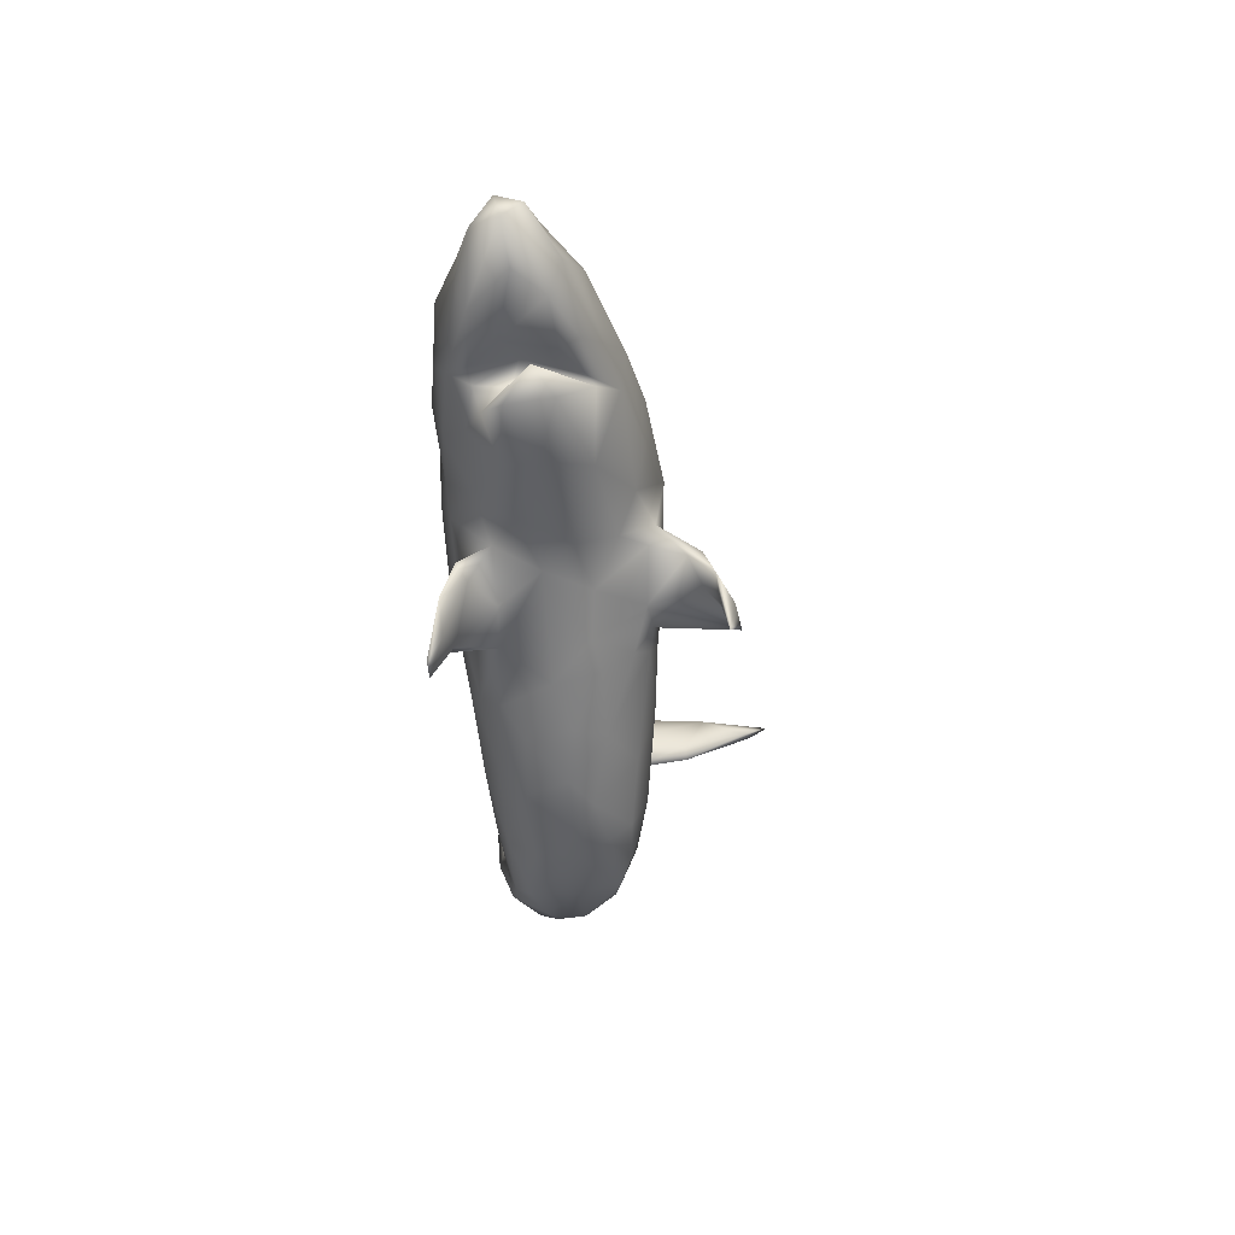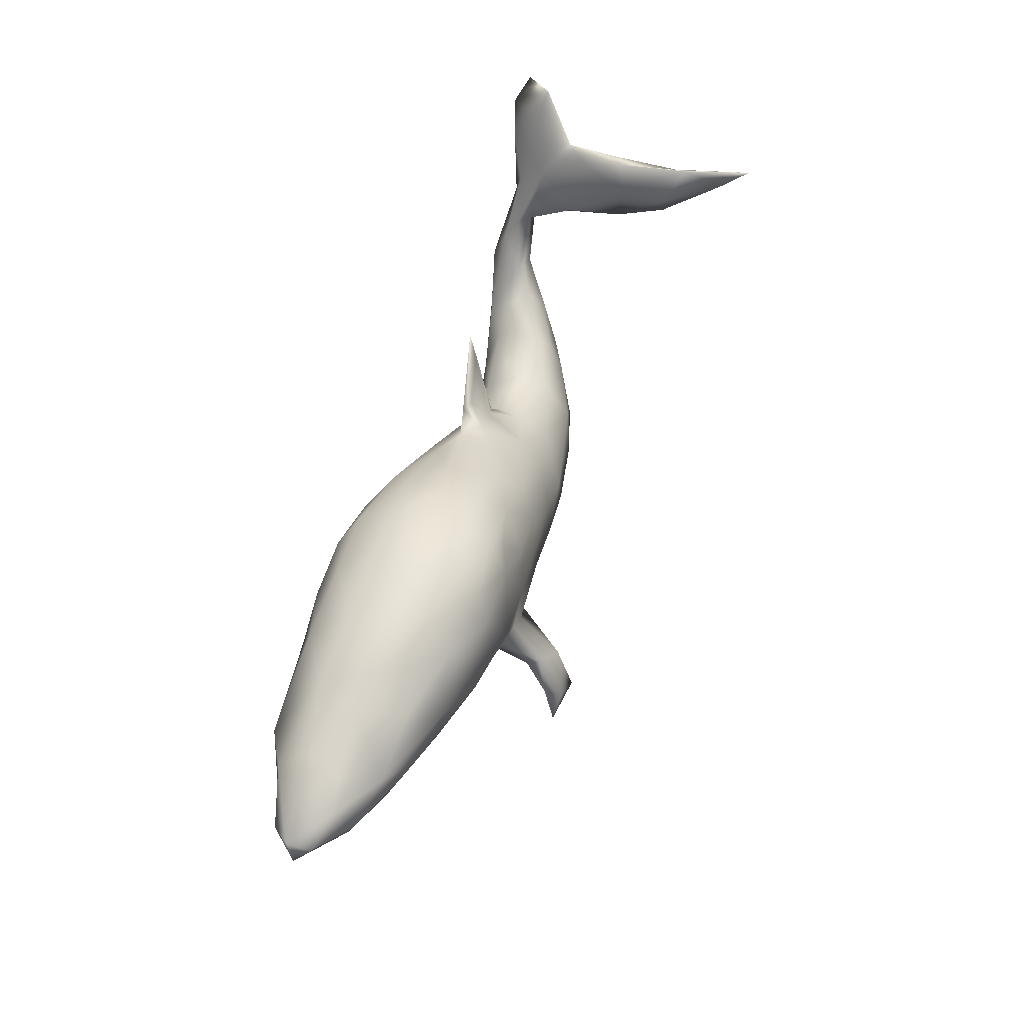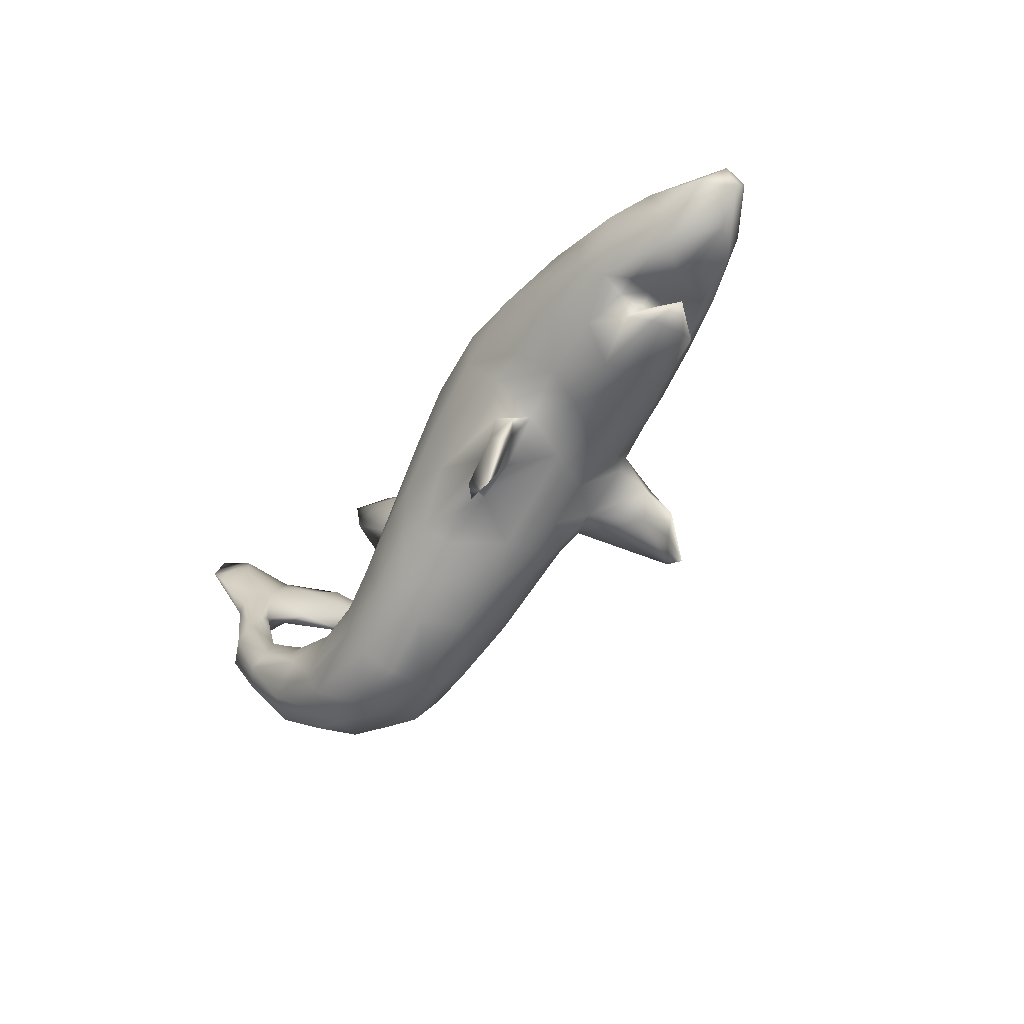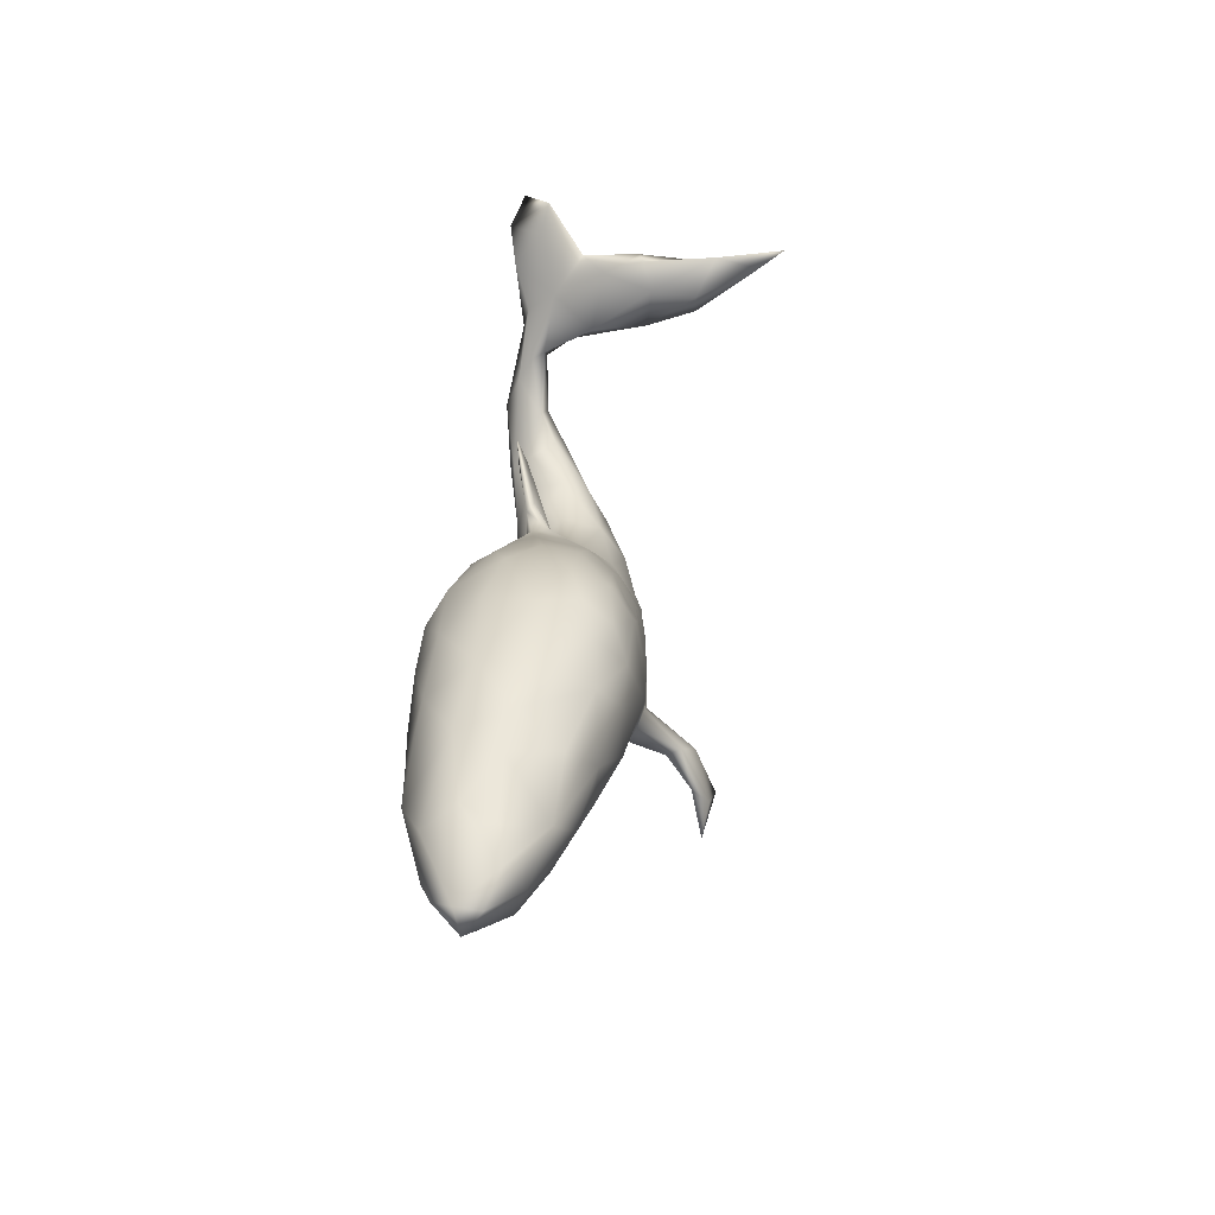
<metadata>
{"format":"obj","ext":"obj","renderer":"f3d","projection":"perspective","resolution":1024,"background":"white","views":[{"elev":-36.4,"azim":-88.0,"up":"+Y"},{"elev":55.9,"azim":-72.6,"up":"+Y"},{"elev":-41.7,"azim":-125.3,"up":"+Y"},{"elev":36.3,"azim":-85.4,"up":"+Y"}]}
</metadata>
<code>
v 0.6355 -0.0212 -0.09598
v 0.5906 -0.102 -0.0684
v 0.5968 -0.06482 -0.05337
v 0.6074 -0.04105 -0.1326
v 0.5254 -0.1889 -0.05634
v 0.57 -0.108 -0.11
v 0.5564 -0.1444 -0.02252
v 0.6464 0.04565 -0.109
v 0.6764 0.1374 -0.09297
v 0.6084 -0.009245 -0.06579
v 0.5201 -0.1328 0.01686
v 0.6484 0.07844 -0.06915
v 0.6617 0.1258 -0.1103
v 0.598 0.004255 -0.1358
v 0.5451 -0.08729 -0.1256
v 0.7464 0.2721 -0.1394
v 0.6155 0.1017 -0.0706
v 0.5112 -0.06801 -0.1149
v 0.4926 -0.1727 -0.09771
v 0.5684 0.007622 -0.07537
v 0.4455 -0.2408 -0.02232
v 0.7612 0.3226 -0.1148
v 0.6324 0.1223 -0.02339
v 0.5989 0.05614 -0.1132
v 0.7067 0.224 -0.1282
v 0.6115 0.09072 -0.0904
v 0.707 0.2774 -0.08348
v 0.6494 0.1772 0.03701
v 0.6497 0.1941 -0.05497
v 0.7327 0.3243 -0.07094
v 0.4574 -0.1291 0.04739
v 0.5059 -0.0413 -0.08639
v 0.652 0.1847 0.1655
v 0.6421 0.178 0.1849
v 0.6845 0.1996 -0.05626
v 0.3667 -0.2735 -0.03259
v 0.6591 0.1611 -0.1013
v 0.6265 0.1555 0.1035
v 0.6906 0.2728 0.3297
v 0.5579 -0.0693 -0.02007
v 0.6913 0.253 0.2988
v 0.4056 -0.1957 0.08143
v 0.4024 -0.2595 0.02429
v 0.6176 0.1474 0.01207
v 0.6747 0.256 0.1953
v 0.6693 0.2477 0.2878
v 0.638 0.2064 0.185
v 0.4638 -0.2051 0.039
v 0.6499 0.2134 0.09854
v 0.6612 0.2702 0.2167
v 0.6666 0.2129 -0.002267
v 0.6754 0.2585 -0.008889
v 0.5283 -0.02419 -0.04404
v 0.6263 0.2215 0.1114
v 0.6573 0.2732 0.08886
v 0.3669 -0.2304 -0.0826
v 0.4707 -0.08341 0.01838
v 0.4656 -0.08026 -0.08435
v 0.6483 0.2391 0.02936
v 0.6454 0.2665 0.09471
v 0.2884 -0.2832 -0.04895
v 0.2939 -0.265 0.08285
v 0.4538 -0.05805 -0.0233
v 0.4281 -0.1342 -0.1007
v 0.401 -0.0774 -0.0548
v 0.3621 -0.245 0.07183
v 0.3749 -0.191 -0.09672
v 0.3148 -0.1915 0.1065
v 0.3659 -0.08768 0.04737
v 0.3609 -0.06739 -0.01527
v 0.3647 -0.1457 0.08771
v 0.2829 -0.2869 0.01436
v 0.2518 -0.07976 0.07544
v 0.2359 -0.1406 -0.1001
v 0.2472 -0.2465 0.1
v 0.2402 -0.1314 0.1137
v 0.1867 -0.2761 -0.03416
v 0.2552 -0.04759 0.02522
v 0.1715 -0.2617 0.06808
v 0.3581 -0.1066 -0.07182
v 0.2293 -0.1961 -0.1035
v 0.1752 -0.2329 0.1027
v 0.1762 -0.2813 0.02178
v 0.2572 -0.04055 -0.01655
v 0.2501 -0.0721 -0.06653
v 0.2041 -0.2427 -0.08192
v 0.2315 -0.01094 -0.02559
v 0.2641 0.091 -0.07424
v 0.1945 -0.1801 0.1255
v 0.09351 -0.2487 0.05049
v 0.2509 0.1125 -0.05926
v 0.1647 -0.1021 0.1287
v 0.1834 -0.03265 -0.07995
v 0.1165 -0.1713 -0.1124
v 0.08156 -0.2366 -0.04653
v 0.05715 -0.1938 -0.0882
v 0.06326 -0.1081 0.1404
v 0.155 -0.03428 0.09576
v 0.17 0.000929 0.05215
v 0.1557 -0.1127 -0.115
v 0.06523 -0.1902 0.1147
v 0.272 0.1392 -0.0777
v 0.0474 -0.2392 0.0171
v 0.196 0.04414 -0.0477
v 0.1988 0.01642 -0.01778
v -0.007876 -0.1979 0.07398
v 0.1962 0.1209 -0.05615
v 0.1573 0.09763 -0.03884
v 0.02029 -0.1078 -0.1256
v -0.01893 -0.1343 -0.1092
v 0.06916 -0.06356 -0.1256
v 0.07643 0.04247 -0.09007
v 0.1424 0.09155 -0.04941
v -0.04722 -0.1682 -0.07501
v 0.08086 -0.001908 -0.1098
v 0.1458 0.04451 -0.0504
v 0.1367 0.06187 -0.01209
v -0.03585 -0.2059 0.02753
v -0.009927 -0.2044 -0.04224
v 0.1059 0.06744 0.01832
v 0.08644 0.09222 -0.0358
v 0.03636 0.05626 0.09645
v -0.01119 -0.05032 -0.1382
v -0.1027 -0.1201 0.1152
v -0.1054 -0.1738 0.001094
v 0.07818 -0.0474 0.134
v -0.007449 0.03565 0.129
v -0.1079 -0.1577 0.06951
v -0.03206 0.04035 -0.1354
v -0.07574 -0.1007 0.1357
v 0.04189 0.1161 -0.02609
v -0.01739 -0.01318 0.1448
v -0.06349 0.1345 -0.1054
v -0.03964 -0.06595 0.1464
v 0.032 0.1109 -0.05661
v -0.23 -0.2467 -0.1546
v -0.1444 -0.138 -0.07194
v -0.2031 -0.1583 0.2632
v -0.1994 -0.1838 -0.1399
v -0.1169 -0.08784 0.1432
v -0.1816 -0.09743 -0.1037
v -0.1648 -0.1419 0.0577
v -0.1587 -0.08001 0.1341
v -0.1014 0.002403 -0.1502
v -0.1876 -0.08965 0.2308
v -0.000774 0.1252 0.05828
v -0.2072 -0.1771 -0.1249
v -0.2442 -0.1431 0.2544
v -0.1135 0.09225 -0.1461
v -0.2073 -0.112 -0.06966
v -0.09787 -0.07045 -0.1299
v -0.07054 0.1345 0.1008
v -0.04368 0.171 -0.01026
v -0.1182 0.08484 0.141
v -0.2447 -0.1416 0.2338
v -0.2724 -0.2471 -0.1542
v -0.09083 0.1772 -0.067
v -0.2602 -0.1992 0.2459
v -0.2095 -0.0914 0.2137
v -0.2268 -0.103 0.06308
v -0.146 0.1581 0.1178
v -0.2395 -0.05747 -0.1166
v -0.2625 -0.1038 0.2293
v -0.08808 0.18 0.05573
v -0.2737 -0.2126 -0.1351
v -0.2686 -0.1162 -0.1058
v -0.2381 -0.04906 0.2125
v -0.1749 -0.02896 0.1588
v -0.211 -0.000692 0.1575
v -0.2615 -0.1333 -0.1419
v -0.2673 -0.004028 -0.1342
v -0.2974 -0.1626 -0.1392
v -0.2612 -0.09501 -0.00577
v -0.2415 -0.03859 0.1379
v -0.1989 0.1472 0.1404
v -0.1588 0.03409 0.1565
v -0.2429 -0.05871 0.1913
v -0.2477 -0.00783 0.1485
v -0.2938 -0.1024 -0.1205
v -0.2815 -0.06473 -0.07504
v -0.2827 -0.0535 0.09871
v -0.2199 0.1334 -0.1514
v -0.1008 0.1991 0.001055
v -0.1871 0.1954 0.1047
v -0.2998 -0.08026 0.03811
v -0.1885 0.2233 0.05062
v -0.3275 -0.01136 0.1235
v -0.4218 -0.04607 0.073
v -0.2623 0.05661 0.1611
v -0.1671 0.219 -0.04265
v -0.2121 0.06885 -0.1558
v -0.3016 0.1474 0.1383
v -0.3231 0.01089 -0.1357
v -0.2609 0.2242 0.07356
v -0.2989 0.1841 -0.1183
v -0.3562 -0.07601 -0.0417
v -0.4464 -0.06456 -0.04968
v -0.3232 0.1322 -0.1498
v -0.3644 -0.03818 -0.09272
v -0.32 0.2029 0.09661
v -0.2624 0.2222 -0.06323
v -0.4628 -0.0147 -0.09512
v -0.2811 0.234 0.007828
v -0.2703 0.189 0.1184
v -0.3655 0.03925 0.1379
v -0.3607 0.1205 0.1383
v -0.3974 0.08745 -0.1511
v -0.4574 -0.06745 0.004306
v -0.4204 0.1666 -0.1228
v -0.4693 0.04258 0.108
v -0.4141 0.01566 -0.131
v -0.3973 0.1791 0.1042
v -0.532 0.04551 -0.02158
v -0.5487 -0.03913 0.02753
v -0.501 0.0632 -0.1379
v -0.5297 0.00118 -0.08103
v -0.5102 0.01285 0.07738
v -0.4068 0.218 0.0334
v -0.5242 0.01831 0.06808
v -0.553 -0.05448 -0.03983
v -0.5258 -0.04116 -0.06969
v -0.5193 0.005962 -0.03227
v -0.5831 -0.01289 -0.002342
v -0.534 0.02099 -0.1166
v -0.3956 0.2159 -0.05598
v -0.4726 0.1098 0.1142
v -0.5649 0.003221 -0.08349
v -0.5425 0.05817 0.08849
v -0.4771 0.2051 0.007897
v -0.5039 0.1076 -0.1368
v -0.5911 0.00518 0.0335
v -0.4995 0.1823 -0.07199
v -0.5734 0.1108 -0.1303
v -0.5874 0.02677 0.06109
v -0.5064 0.1616 0.07408
v -0.6201 -0.006197 -0.04085
v -0.5373 0.1819 -0.001741
v -0.6762 0.07779 0.04159
v -0.6578 0.05909 -0.0958
v -0.6444 0.02197 -0.08106
v -0.6084 0.1245 0.0667
v -0.6391 0.1515 0.005944
v -0.6661 0.02417 0.02405
v -0.7076 0.03242 -0.02065
v -0.6341 0.127 -0.09785
v -0.6112 0.1585 -0.04909
v -0.7212 0.0915 -0.07313
v -0.6909 0.1285 0.01364
v -0.7574 0.07129 -0.03071
v -0.7472 0.1067 -0.002317
v -0.751 0.1155 -0.04061
v -0.1904 0.1767 -0.1216
f 67 81 74
f 112 115 129
f 67 56 81
f 96 95 119
f 96 119 114
f 80 67 74
f 80 74 85
f 85 74 100
f 85 100 93
f 93 100 115
f 93 115 112
f 252 195 201
f 201 195 225
f 195 209 225
f 225 209 232
f 61 36 72
f 86 56 61
f 86 61 77
f 229 232 237
f 237 232 246
f 61 72 83
f 61 83 77
f 86 77 95
f 77 83 95
f 95 83 103
f 95 103 119
f 114 119 125
f 114 125 137
f 232 245 246
f 237 246 242
f 118 119 103
f 119 118 125
f 137 125 173
f 137 173 150
f 149 129 144
f 112 129 149
f 123 144 129
f 111 123 129
f 115 111 129
f 100 111 115
f 156 165 172
f 170 156 172
f 139 156 170
f 179 172 166
f 170 172 179
f 165 147 166
f 141 139 170
f 156 136 165
f 64 67 80
f 19 56 67
f 19 36 56
f 5 36 19
f 36 5 21
f 190 252 201
f 157 252 190
f 157 133 252
f 153 135 157
f 135 133 157
f 112 149 133
f 133 135 112
f 116 112 135
f 116 93 112
f 64 19 67
f 15 19 64
f 65 58 80
f 58 64 80
f 32 58 63
f 18 64 58
f 15 64 18
f 6 5 19
f 6 19 15
f 2 5 6
f 32 18 58
f 2 6 4
f 20 18 32
f 24 18 20
f 14 18 24
f 14 15 18
f 4 15 14
f 6 15 4
f 1 4 8
f 4 1 2
f 13 14 24
f 8 4 14
f 247 249 251
f 240 244 249
f 240 249 247
f 239 240 247
f 240 227 236
f 222 221 223
f 224 227 240
f 216 213 227
f 149 252 133
f 209 207 230
f 198 207 209
f 193 211 207
f 198 193 207
f 191 171 193
f 171 151 162
f 144 151 171
f 151 123 110
f 109 110 123
f 29 44 59
f 76 71 73
f 184 164 186
f 204 194 200
f 75 68 89
f 23 51 28
f 38 23 28
f 59 44 54
f 98 122 127
f 146 152 122
f 127 122 152
f 161 152 184
f 152 164 184
f 175 161 184
f 184 186 194
f 204 184 194
f 68 71 76
f 89 68 76
f 76 73 92
f 73 98 92
f 92 98 126
f 92 126 97
f 126 98 127
f 126 127 132
f 132 127 176
f 127 154 176
f 154 127 152
f 154 152 161
f 154 161 175
f 176 154 175
f 175 184 204
f 175 204 192
f 204 200 192
f 89 76 92
f 89 92 97
f 101 89 97
f 97 126 134
f 126 132 134
f 134 132 176
f 96 110 109
f 94 96 109
f 81 86 94
f 198 209 195
f 195 182 198
f 191 193 198
f 191 198 182
f 144 171 191
f 144 191 149
f 144 123 151
f 111 109 123
f 94 109 111
f 100 94 111
f 100 81 94
f 74 81 100
f 56 86 81
f 252 182 195
f 149 191 182
f 149 182 252
f 102 113 107
f 244 236 243
f 236 231 243
f 220 214 223
f 220 208 214
f 249 250 251
f 249 238 250
f 244 243 249
f 243 238 249
f 107 113 108
f 221 197 220
f 197 208 220
f 196 208 197
f 250 248 251
f 246 245 251
f 248 246 251
f 242 246 248
f 185 196 173
f 180 173 196
f 150 173 180
f 236 244 240
f 227 213 236
f 117 113 121
f 205 189 206
f 41 39 46
f 35 22 30
f 34 41 46
f 39 45 50
f 50 46 39
f 41 45 39
f 177 159 163
f 59 54 60
f 33 38 49
f 28 49 38
f 47 38 34
f 54 38 47
f 38 54 44
f 163 148 167
f 163 167 177
f 165 166 172
f 138 155 159
f 148 138 145
f 148 145 167
f 159 155 163
f 51 35 52
f 155 158 163
f 179 166 180
f 34 46 47
f 33 41 34
f 47 50 54
f 47 46 50
f 41 33 45
f 38 33 34
f 50 60 54
f 49 55 45
f 45 33 49
f 45 60 50
f 60 45 55
f 102 91 88
f 57 53 63
f 53 10 20
f 40 10 53
f 3 10 40
f 2 1 3
f 53 20 32
f 20 17 26
f 10 17 20
f 3 1 10
f 10 12 17
f 1 12 10
f 12 1 8
f 26 17 29
f 37 24 26
f 37 26 29
f 37 13 24
f 9 8 13
f 12 9 35
f 12 8 9
f 9 16 35
f 25 37 29
f 25 13 37
f 16 13 25
f 35 16 22
f 16 9 13
f 26 24 20
f 13 8 14
f 214 217 223
f 214 188 217
f 188 214 208
f 208 185 188
f 241 242 248
f 173 160 185
f 173 142 160
f 125 128 142
f 125 118 128
f 118 106 128
f 103 106 118
f 103 90 106
f 241 237 242
f 241 235 237
f 229 237 235
f 106 90 101
f 83 79 90
f 62 79 83
f 72 62 83
f 218 225 229
f 203 225 218
f 36 43 72
f 21 43 36
f 5 2 7
f 121 116 135
f 91 102 107
f 102 88 113
f 7 2 3
f 7 3 11
f 11 3 40
f 40 53 57
f 53 32 63
f 63 58 65
f 63 65 70
f 88 87 104
f 105 91 108
f 113 88 104
f 91 107 108
f 104 116 113
f 108 113 117
f 5 7 48
f 48 7 11
f 65 80 70
f 63 70 69
f 70 84 78
f 70 80 84
f 84 80 85
f 84 85 87
f 85 93 87
f 78 84 87
f 87 93 116
f 87 91 105
f 78 87 105
f 87 116 104
f 117 105 108
f 113 116 121
f 120 117 121
f 131 121 135
f 120 121 131
f 131 135 153
f 201 225 203
f 5 43 21
f 5 48 43
f 203 190 201
f 183 157 190
f 183 153 157
f 196 185 208
f 125 142 173
f 83 90 103
f 225 232 229
f 23 35 51
f 27 29 52
f 35 30 52
f 25 29 27
f 241 248 238
f 234 238 243
f 238 228 241
f 234 228 238
f 231 234 243
f 231 219 234
f 238 248 250
f 28 51 49
f 51 55 49
f 55 51 52
f 158 138 148
f 167 178 177
f 174 177 178
f 145 169 167
f 168 169 145
f 143 177 174
f 143 159 177
f 143 140 159
f 205 206 226
f 192 206 189
f 187 189 205
f 187 178 189
f 169 189 178
f 167 169 178
f 168 145 140
f 140 134 168
f 130 134 140
f 130 97 134
f 206 212 226
f 206 192 212
f 189 175 192
f 189 176 175
f 169 176 189
f 168 176 169
f 69 70 78
f 146 120 131
f 12 35 23
f 12 23 17
f 17 23 44
f 29 17 44
f 11 40 57
f 31 11 57
f 11 31 48
f 48 31 42
f 31 57 69
f 57 63 69
f 73 69 78
f 99 78 105
f 99 105 117
f 99 117 120
f 146 131 153
f 164 146 153
f 152 146 164
f 164 153 183
f 164 183 186
f 186 183 190
f 186 190 203
f 42 31 71
f 31 69 71
f 71 69 73
f 73 78 99
f 73 99 98
f 98 99 122
f 122 99 120
f 122 120 146
f 194 186 203
f 203 218 194
f 43 48 66
f 66 48 42
f 42 71 68
f 200 194 218
f 212 200 218
f 134 176 168
f 192 200 212
f 55 59 60
f 174 178 181
f 210 205 226
f 124 140 143
f 124 130 140
f 101 97 130
f 221 220 223
f 224 216 227
f 222 216 221
f 245 247 251
f 245 239 247
f 233 239 245
f 233 224 239
f 239 224 240
f 215 224 233
f 202 221 216
f 202 216 224
f 211 202 224
f 202 197 221
f 199 202 211
f 193 199 211
f 202 199 197
f 199 196 197
f 180 196 199
f 162 170 179
f 150 180 166
f 147 150 166
f 137 150 147
f 233 245 232
f 209 230 233
f 230 215 233
f 211 224 215
f 171 199 193
f 171 180 199
f 162 180 171
f 180 162 179
f 162 141 170
f 151 141 162
f 110 137 141
f 110 114 137
f 110 96 114
f 86 95 96
f 209 233 232
f 207 215 230
f 211 215 207
f 151 110 141
f 94 86 96
f 139 137 147
f 52 29 59
f 210 228 234
f 219 210 234
f 188 210 217
f 228 226 241
f 228 210 226
f 188 187 210
f 187 205 210
f 188 181 187
f 181 178 187
f 160 174 181
f 160 143 174
f 142 143 160
f 142 124 143
f 128 124 142
f 106 124 128
f 226 235 241
f 226 212 235
f 124 106 130
f 101 130 106
f 90 82 101
f 82 89 101
f 79 82 90
f 79 75 82
f 62 75 79
f 212 229 235
f 212 218 229
f 75 89 82
f 62 66 75
f 66 68 75
f 66 42 68
f 185 160 181
f 185 181 188
f 217 210 219
f 36 61 56
f 23 38 44
f 43 62 72
f 52 59 55
f 22 16 30
f 147 136 139
f 136 156 139
f 136 147 165
f 43 66 62
f 236 213 231
f 219 231 213
f 137 139 141
f 16 25 27
f 30 16 27
f 213 216 222
f 88 91 87
f 213 217 219
f 222 217 213
f 217 222 223
f 30 27 52
f 138 158 155
f 158 148 163
f 140 138 159
f 145 138 140

</code>
